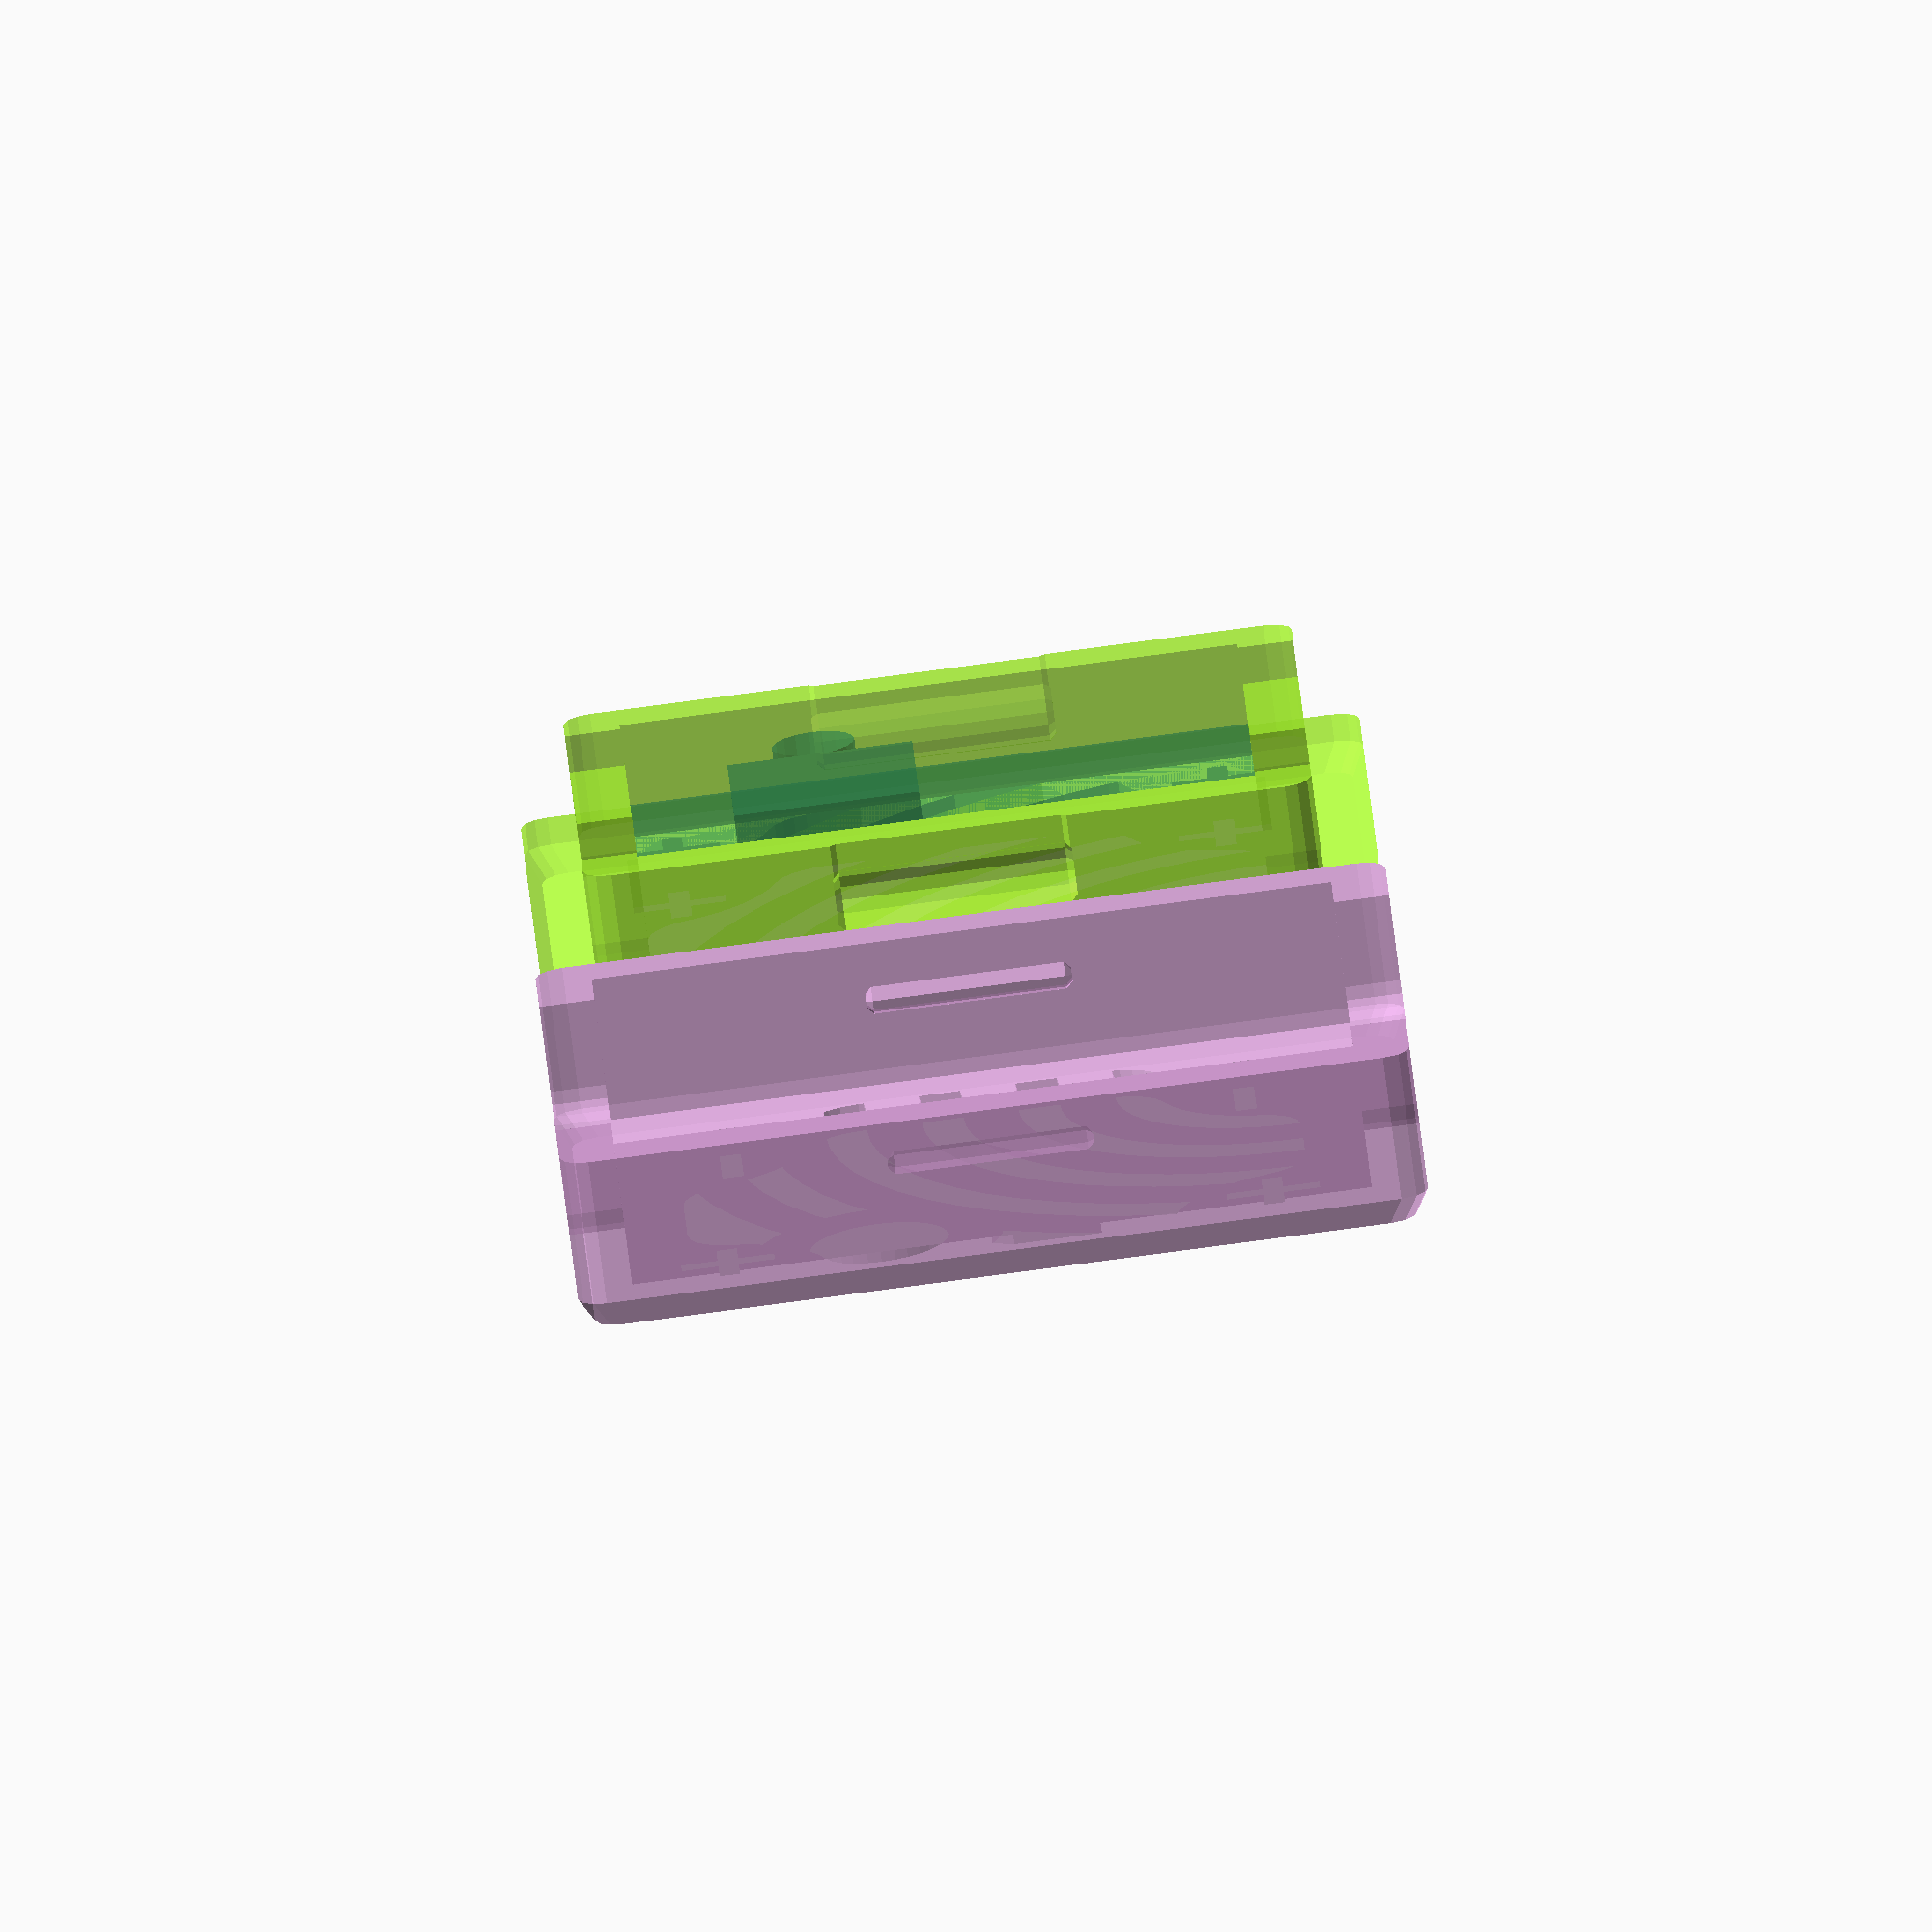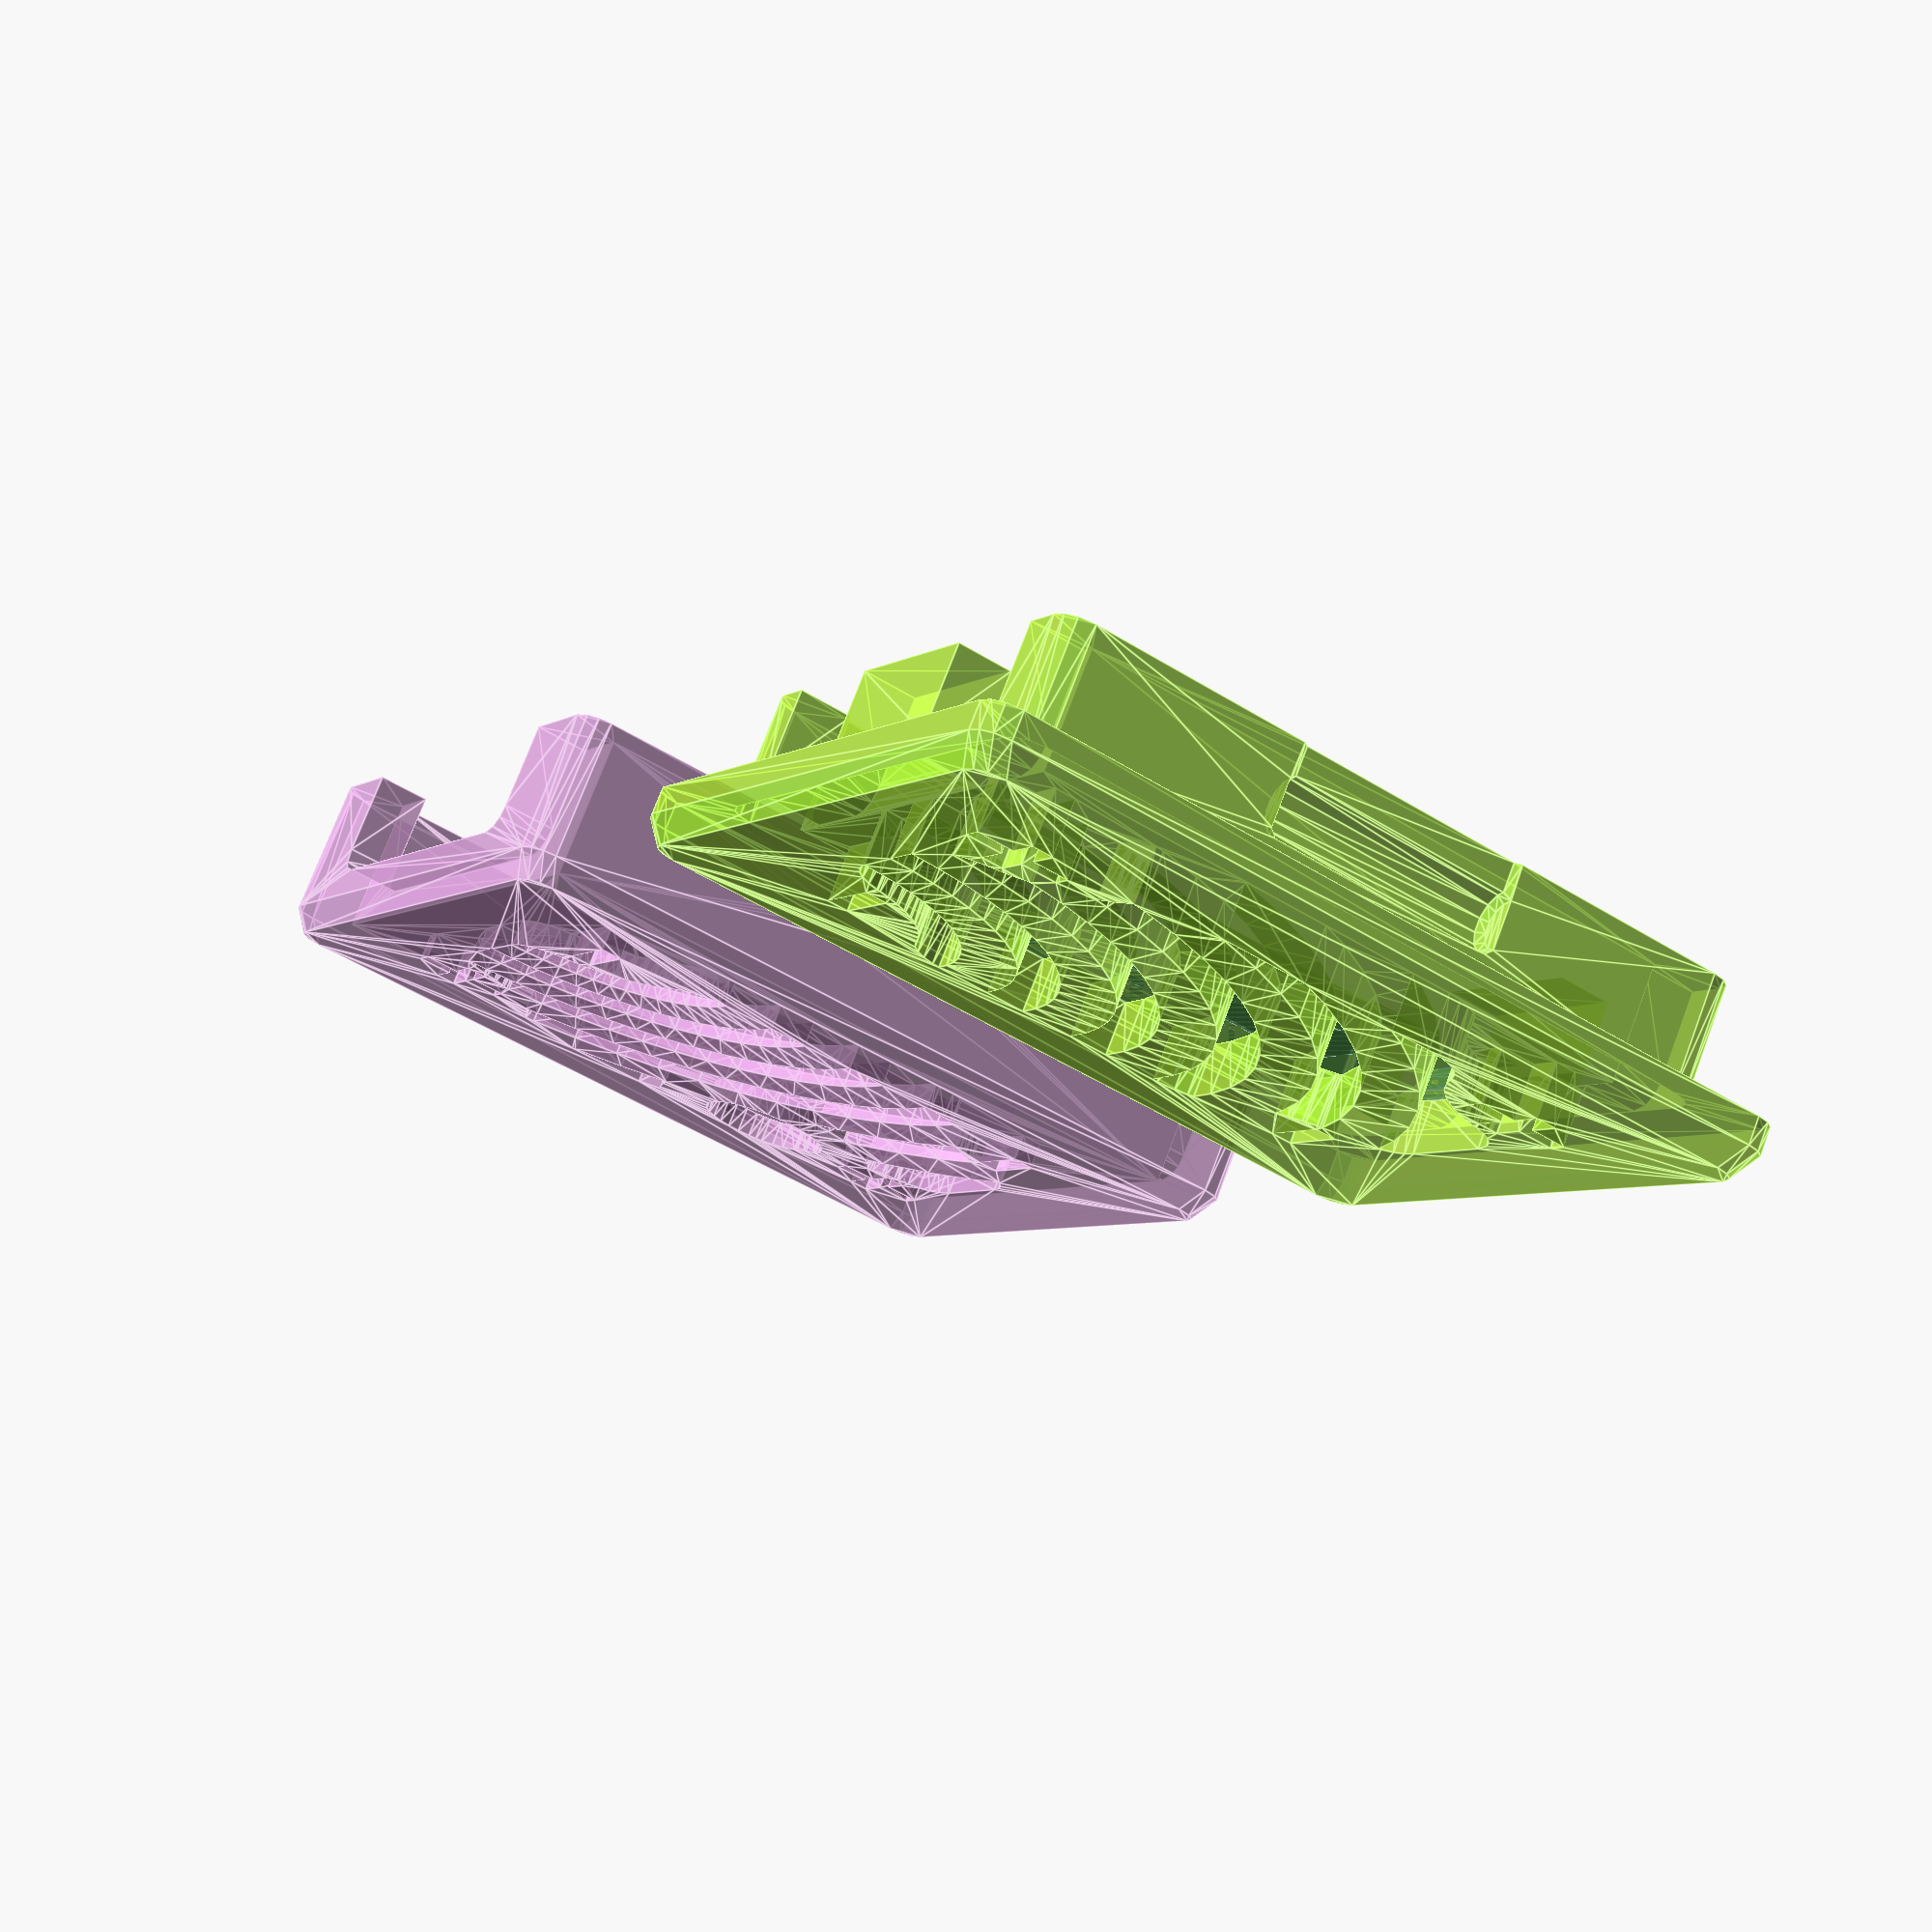
<openscad>
/*
 * MP1584 buck converter case
 * By smkent (GitHub) / bulbasaur0 (Printables)
 *
 * Licensed under Creative Commons (4.0 International License) Attribution-ShareAlike
 */

/* [Rendering Options] */
Part = "both"; // [both: Top and bottom, both_assembled: Assembled model preview, top: Top, bottom: Bottom]

/* [Options] */

Body_Style = "chamfer"; // [chamfer: Chamfer, rounded: Rounded]

Interlock_Style = "default"; // [default: Default, opposite: Opposite]

Hole_Style = "separate"; // [separate: Separate holes for each wire polarity, combined: Single hole on each side]

module __end_customizer_options__() { }

// Constants //

$fa = $preview ? $fa / 2 : 2 / 4;
$fs = $preview ? $fs / 4 : 0.4 / 4;

edge_radius = 1;
fit = 0.2;

board_size = vec_add([22.2, 17.2, 4], fit);
inductor_pos = [-board_size[0] / 2 + 7, -board_size[1] / 2 + 7, 0];
potentiometer_pos = [-board_size[0] / 2 + 6.8, board_size[1] / 2 - 2.5];

grip_radius = 0.5;
grip_length = board_size[0] / 3;

thick = 2;
pattern_thick = 2;
font_size = 5.0;

interlock_len = board_size[0] / 2 + thick * 2;

slop = 0.01;

// Functions //

function add_thick(dimensions, add) = [
    dimensions[0] + add * 2, dimensions[1] + add * 2, dimensions[2] + add
];

function vec_add(vector, add) = [for (v = vector) v + add];

// Modules //

module round_cube(dimensions, edge_radius=1) {
    hull()
    for (mx = [0:1:1], my = [0:1:1], mz = [0:1:1]) {
        mirror([0, 0, mz])
        mirror([0, my, 0])
        mirror([mx, 0, 0])
        translate([for (d = dimensions) d / 2 - edge_radius])
        sphere(r=edge_radius);
    }
}

module round_square(dimensions, edge_radius=1, center=false) {
    offset(r=edge_radius)
    offset(r=-edge_radius)
    square([dimensions[0], dimensions[1]], center=center);
}

module chamfer_cube(dimensions, edge_radius=1) {
    union() {
        for (mz = [0:1:1])
        mirror([0, 0, mz])
        hull_in_order() {
            translate([0, 0, dimensions[2] / 2 - slop])
            linear_extrude(height=slop)
            offset(r=edge_radius)
            offset(r=-edge_radius * 1.5)
            square([dimensions[0], dimensions[1]], center=true);

            translate([0, 0, dimensions[2] / 2 - edge_radius])
            linear_extrude(height=slop)
            round_square(dimensions, edge_radius=edge_radius, center=true);

            linear_extrude(height=slop)
            round_square(dimensions, edge_radius=edge_radius, center=true);
        }
    }
}

module base_cube(dimensions, edge_radius=1, center=true) {
    if (Body_Style == "rounded") {
        round_cube(dimensions, edge_radius=edge_radius);
    } else if (Body_Style == "chamfer") {
        chamfer_cube(dimensions, edge_radius=edge_radius);
    }
}

module hull_in_order() {
    for (ch = [1:1:$children - 1]) {
        hull() {
            children(ch - 1);
            children(ch);
        }
    }
}

module cut_z(flip=false, raise=0) {
    difference() {
        children();
        mirror([0, 0, flip ? 1 : 0])
        translate([0, 0, raise])
        linear_extrude(height=max(board_size) * 2)
        square(max(board_size) * 2, center=true);
    }
}

module cut_wire_holes(single=false) {
    difference() {
        children();
        for (my = single ? [0] : [0, 1])
        mirror([0, my, 0])
        rotate([0, -90, 0])
        linear_extrude(height=board_size[0] * 2, center=true)
        translate([board_size[2] / 2, single ? 0 : board_size[1] / 3])
        offset(r=edge_radius)
        offset(r=-edge_radius)
        square([board_size[2] * 2, board_size[1] / (single ? 1 : 3) - edge_radius], center=true);
    }
}

module grip(inset=false) {
    iadd = inset ? fit * 3 : 0;
    rotate([0, -90, 0])
    rotate_extrude(angle=360)
    translate([0, -grip_length / 2 - iadd]) {
        offset(r=grip_radius * 0.49)
        offset(r=-grip_radius * 0.49)
        square([grip_radius + iadd, grip_length + iadd * 2]);
        square([grip_radius / 2, grip_length + iadd * 2]);
    }
}

module grips(inset=false) {
    for (my = [0:1:1])
    mirror([0, my, 0])
    translate([0, (board_size[1] + thick * 2) / 2, 0]) {
        grip(inset=inset);
        if (inset) {
            hull()
            for (oz = [0, board_size[2]])
            translate([0, grip_radius * 1.75, oz])
            grip(inset=inset);
        }
    }
}

module add_grips(inset=false) {
    raw_inset = inset ? 1 : 0;
    is_inset = (Interlock_Style == "opposite" ? 1 - raw_inset : raw_inset);
    difference() {
        children();
        if (is_inset) {
            grips(inset=is_inset);
        }
    }
    if (!is_inset) {
        grips(inset=is_inset);
    }
}

module interlock_intersect(subtract=false, overlap=0) {
    if (Interlock_Style == "opposite")
    translate([0, 0, subtract ? slop / 2 : 0])
    cube([interlock_len + overlap * 2, board_size[1] * 2, board_size[2] + slop], center=true);
}

module polarity_text() {
    for (mx = [0:1:1])
    mirror([mx, 0])
    rotate(90)
    translate([0, (board_size[0] - font_size * 0.7) / 2])
    text("–     +", font=":style=Bold", size=font_size, halign="center", valign="center");
}

module make_outline() {
    difference() {
        offset(delta=pattern_thick)
        children();
        children();
    }
}
module outline_shape_base() {
    rr = 4;
    for (my = [0:1:1])
    mirror([0, my])
    translate([0, rr/cos(30)])
    circle(r=rr, $fn=6);
}

module base_pattern(potentiometer_hole=false) {
    polarity_text();
    difference() {
        offset(r=pattern_thick)
        offset(r=-pattern_thick)
        difference() {
            square([board_size[0], board_size[1]], center=true);
            for (mx = [0:1:1], my = [0:1:1])
            mirror([0, my])
            mirror([mx, 0])
            translate([board_size[0] / 2, board_size[1] / 2])
            circle(r=font_size * 0.80 + pattern_thick / 2);
        }
        if (potentiometer_hole) {
            make_outline() {
                translate([-board_size[0] / 2 + 6.8, board_size[1] / 2 - 2.5])
                circle(d = 3 + pattern_thick);
            }
        }
        difference() {
            for (i = [0, 1, 2, 3, 4])
            make_outline()
            translate([board_size[0] / 2, -board_size[1] / 2])
            circle(d=13 + pattern_thick * 3.5 * i);
            if (potentiometer_hole) {
                translate([-board_size[0] / 2 + 6.8, board_size[1] / 2 - 2.5])
                offset(delta=0.5)
                circle(d = 3 + pattern_thick);
            }
        }
    }
}

module top_pattern() {
    base_pattern(potentiometer_hole=true);
}

module bottom_pattern() {
    base_pattern();
}

module top() {
    color("plum", 0.6)
    render(convexity=2)
    add_grips(inset=false)
    cut_wire_holes(single=true)
    cut_z(raise = board_size[2] / 2)
    mirror([0, 1])
    difference() {
        union() {
            difference() {
                base_cube(add_thick(board_size, thick * 2 + fit));
                interlock_intersect(subtract=true, overlap=fit);
                cube(add_thick(board_size, thick + fit), center=true);
            }
            scale([1, 1, 2])
            intersection() {
                difference() {
                    base_cube(add_thick(board_size, thick + fit));
                    cube(board_size, center=true);
                }
                interlock_intersect(subtract=false, overlap=-thick - fit);
            }
        }
        linear_extrude(height=board_size[2] * 4, center=true)
        top_pattern();
    }
}

module bottom() {
    color("greenyellow", 0.6)
    render(convexity=2)
    add_grips(inset=true)
    cut_wire_holes(single=(Hole_Style == "combined"))
    difference() {
        union() {
            cut_z(raise=-board_size[2] / 2)
            base_cube(add_thick(board_size, thick * 2));
            difference() {
                cut_z(raise=board_size[2] / 2)
                base_cube(add_thick(board_size, thick));
                interlock_intersect(subtract=true, overlap=-thick);
            }
            intersection() {
                difference() {
                    base_cube(add_thick(board_size, thick * 2));
                    base_cube(add_thick(board_size, thick));
                }
                interlock_intersect(subtract=false);
            }
        }
        cube([board_size[0], board_size[1], board_size[2]], center=true);
        linear_extrude(height=board_size[2] * 4, center=true)
        bottom_pattern();
    }
}

module board() {
    if ($preview)
    translate([0, 0, -board_size[2] / 2])
    color("seagreen", 0.4) {
        linear_extrude(height=1.2)
        square([board_size[0], board_size[1]], center=true);
        linear_extrude(height=board_size[2])
        translate(inductor_pos)
        square([6.7, 6.7], center=true);
        linear_extrude(height=board_size[2] / 2 + 1.2)
        translate(potentiometer_pos)
        circle(d=3);
    }
}

module mp1584_case() {
    if (Part == "both") {
        translate([0, -board_size[1], 0])
        top();
        translate([0, board_size[1], 0]) {
            bottom();
            board();
        }
    } else if (Part == "both_assembled") {
        rotate([180, 0, 0])
        top();
        bottom();
        board();
    } else if (Part == "top") {
        top();
    } else if (Part == "bottom") {
        bottom();
    }
}

module main() {
    mp1584_case();
}

main();

</openscad>
<views>
elev=74.0 azim=357.9 roll=7.2 proj=o view=solid
elev=106.0 azim=151.0 roll=339.4 proj=p view=edges
</views>
